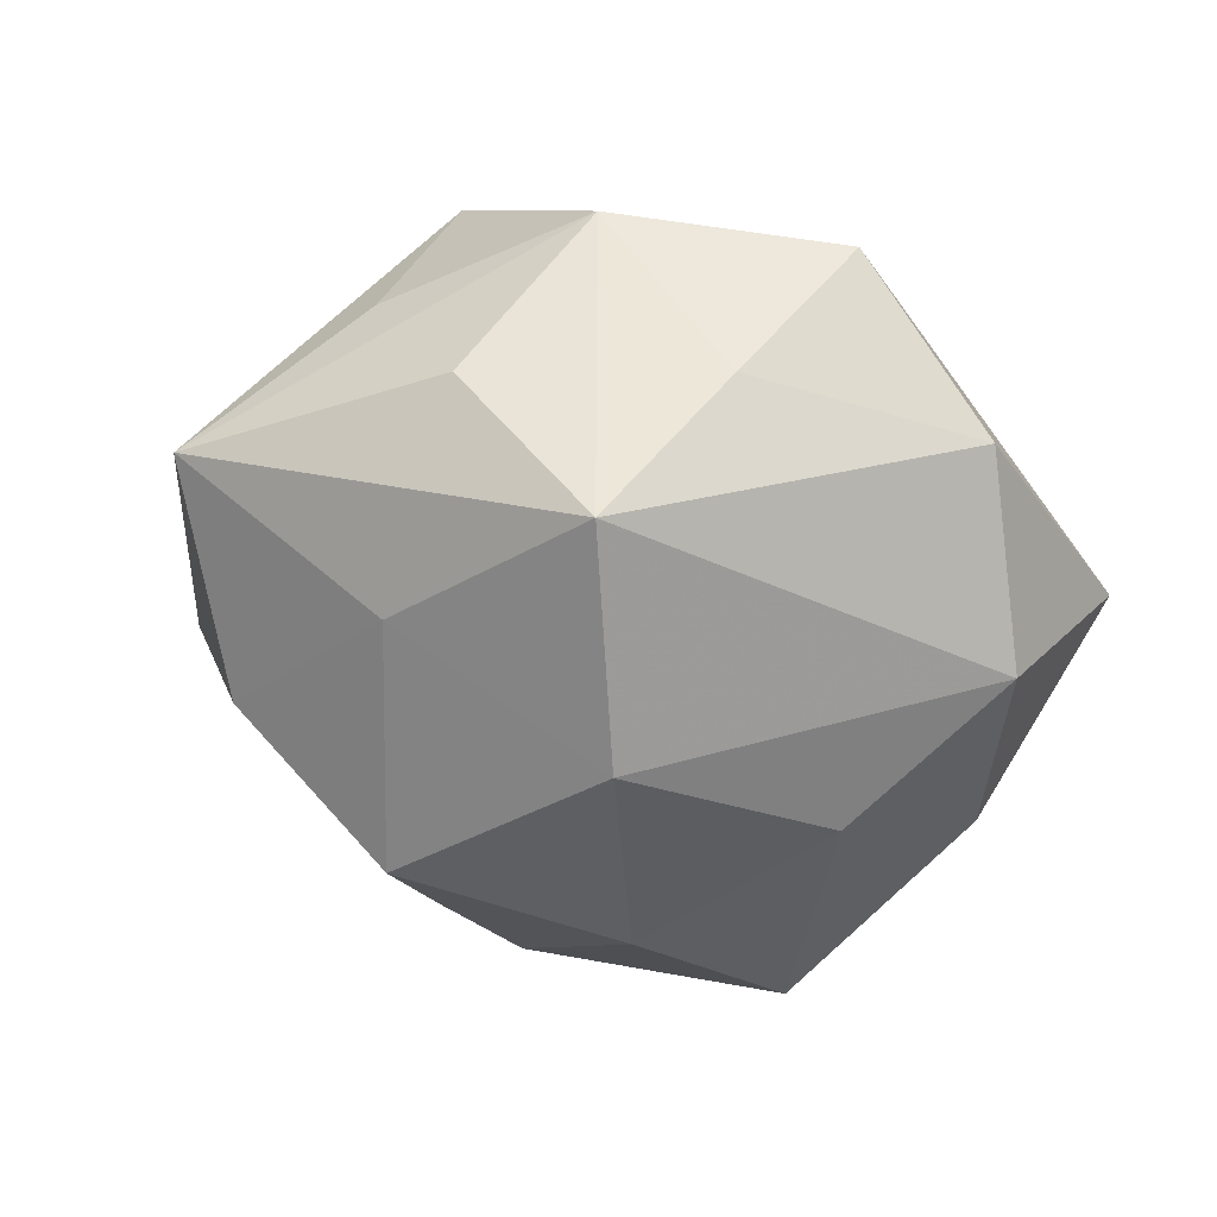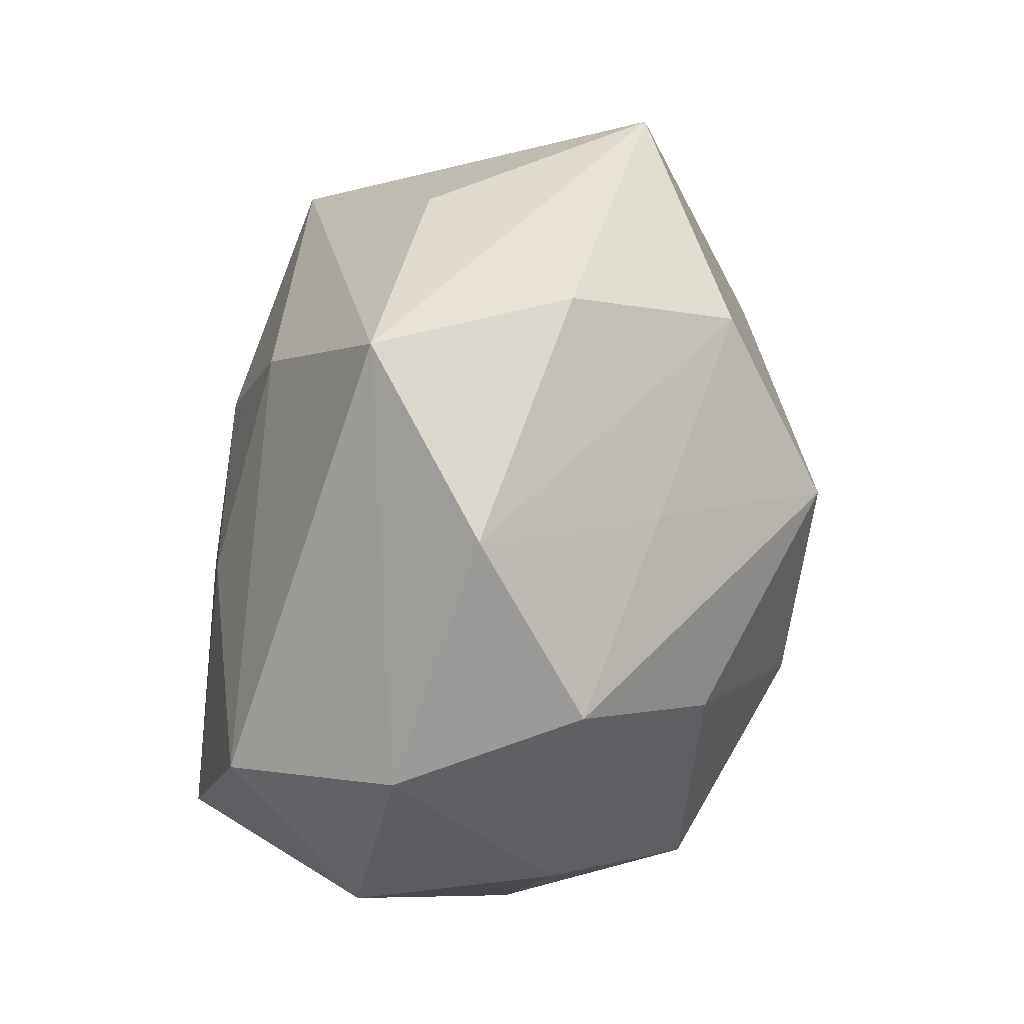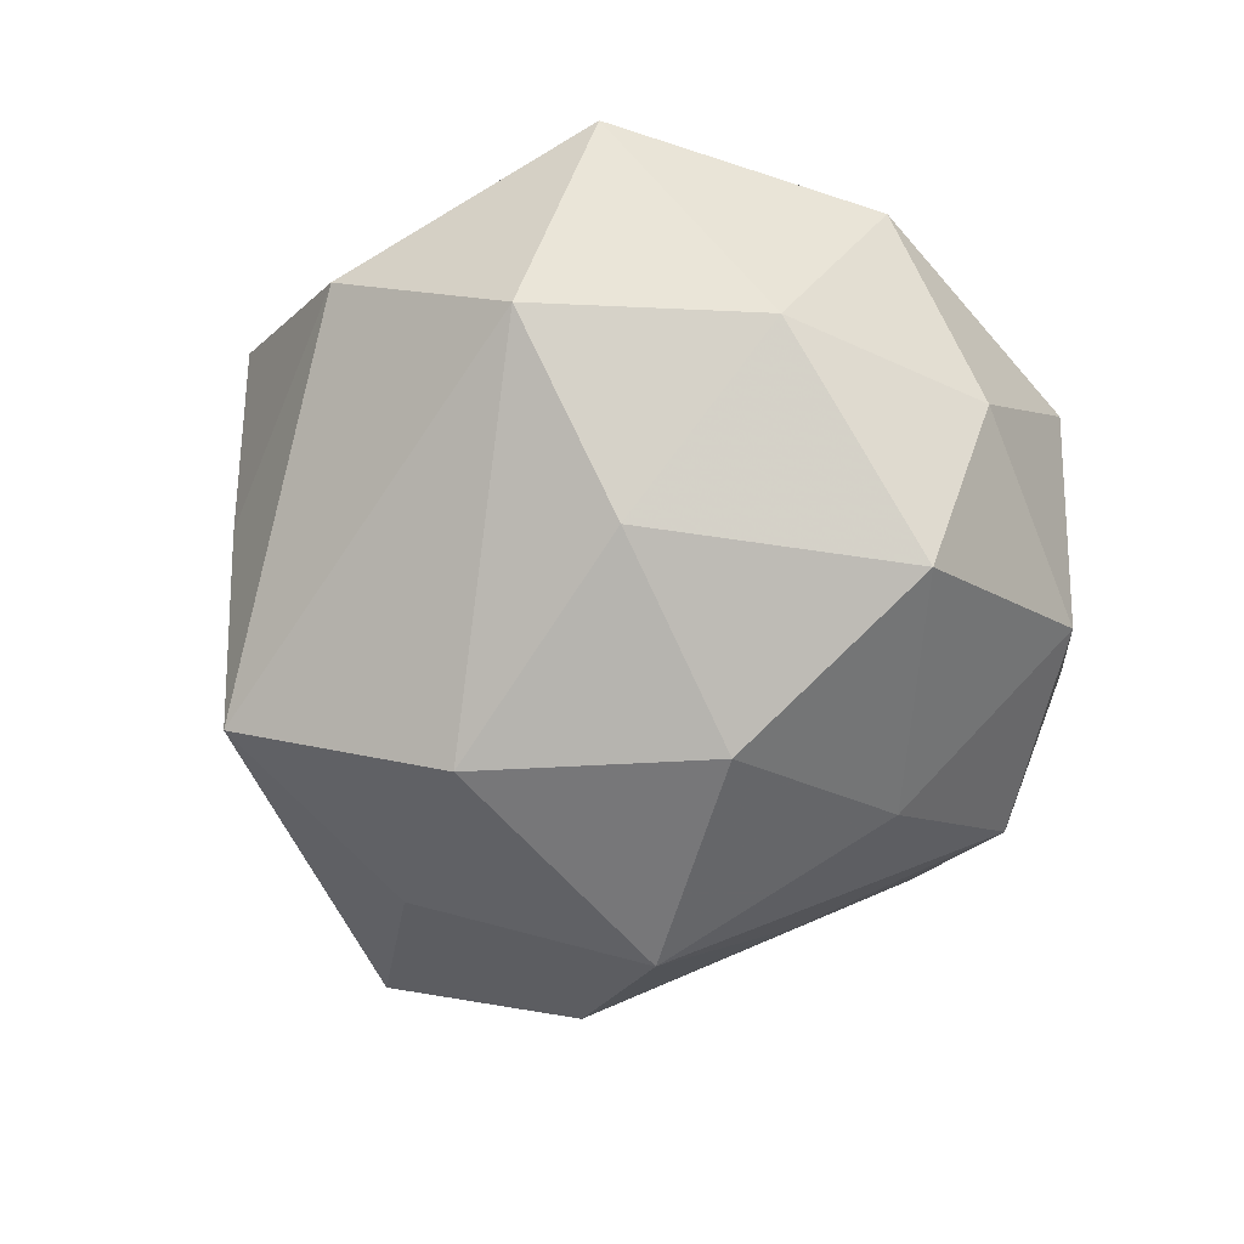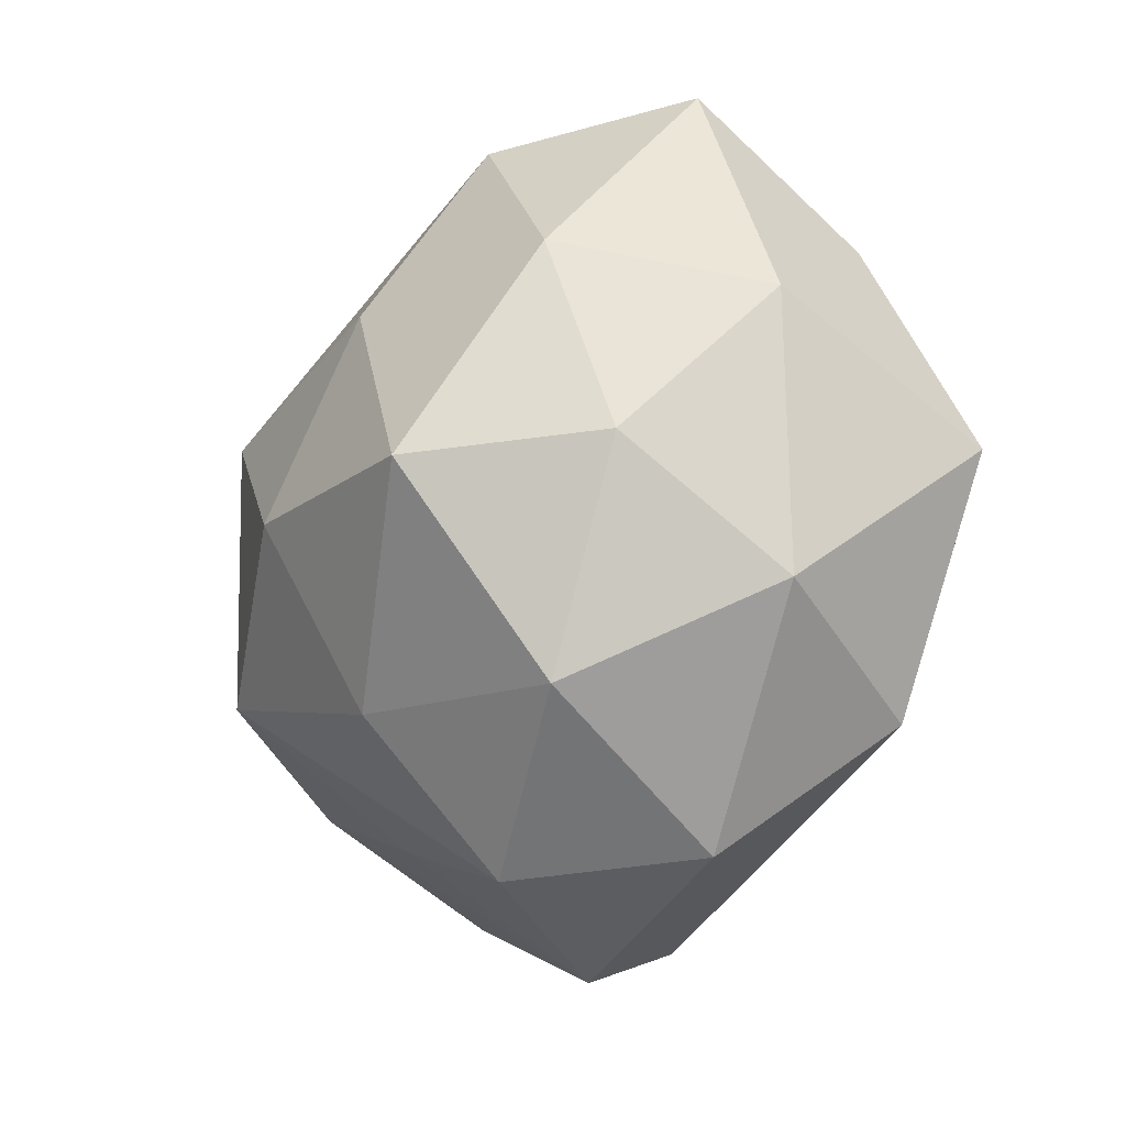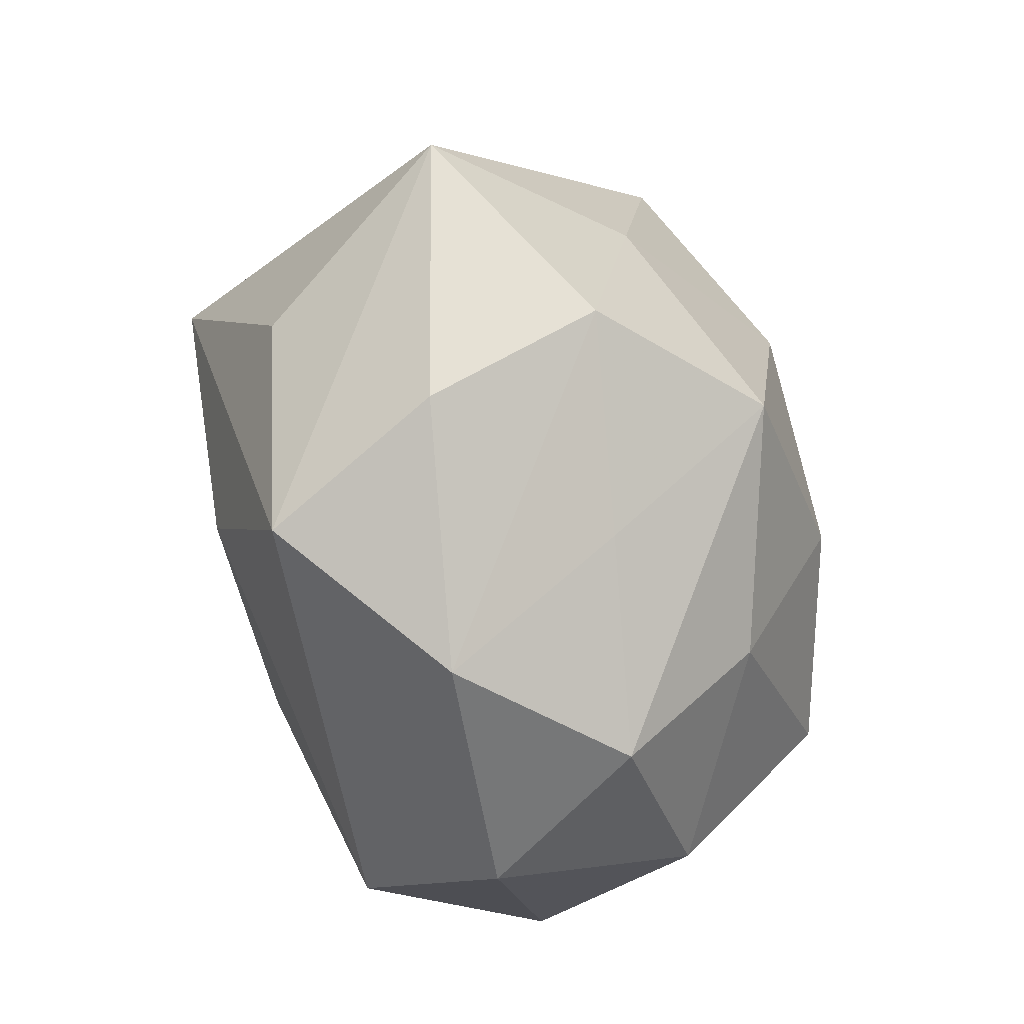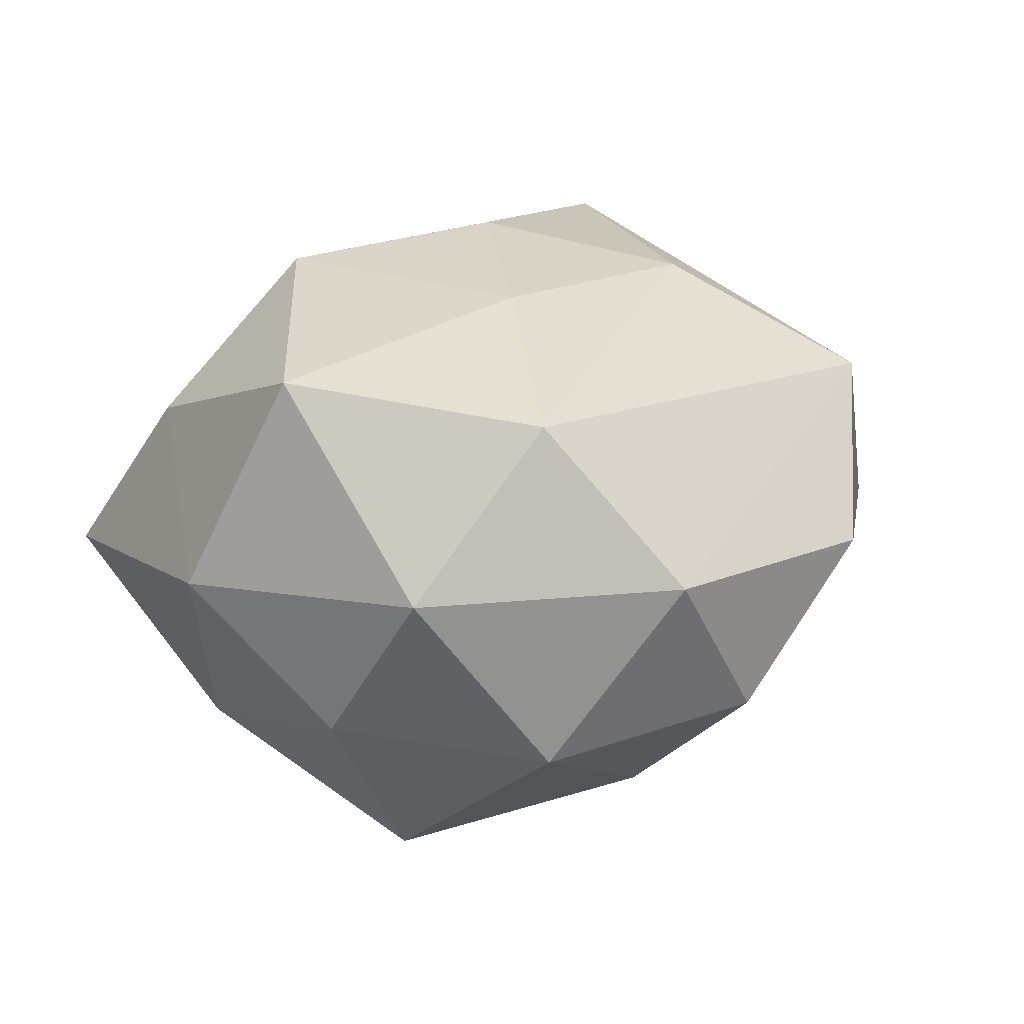
<metadata>
{"format":"obj","ext":"obj","renderer":"f3d","projection":"perspective","resolution":1024,"background":"white","views":[{"elev":-40.9,"azim":140.3,"up":"+Z"},{"elev":-77.6,"azim":74.6,"up":"+Y"},{"elev":-65.6,"azim":-129.5,"up":"+Z"},{"elev":-27.5,"azim":-110.7,"up":"+Y"},{"elev":-63.2,"azim":102.7,"up":"+Y"},{"elev":19.5,"azim":-51.6,"up":"+Z"}]}
</metadata>
<code>
v -0.0297 -0.03135 -0.01502
v 0.03831 -0.01389 0.01794
v -0.008141 0.04599 -0.00457
v -0.03002 -0.01014 -0.03143
v 0.03517 -0.02123 -0.01798
v 0.005732 0.005943 0.03464
v -0.04165 -0.02218 0.004897
v -0.01488 0.0147 -0.03093
v 0.03942 0.02045 -0.005463
v -0.01403 0.03464 0.01537
v 0.03069 0.0315 0.01425
v 0.0137 -0.03246 -0.01522
v 0.02419 -0.03616 0.0198
v -0.03513 0.02139 0.01736
v 0.008825 -0.04635 0.003649
v -0.01051 -0.0109 0.03094
v 0.0529 -0.007696 -0.003571
v 0.007796 0.02703 0.02619
v -0.01736 0.01662 0.03276
v 0.0338 0.002946 -0.02206
v -0.04147 -0.009579 -0.0129
v 0.03217 0.01043 0.03202
v 0.01582 -0.01519 0.03059
v 0.01876 0.0379 -0.005726
v -0.03672 0.03543 -0.001376
v -0.0277 -0.02879 0.02295
v -0.04149 -0.003912 0.02651
v 0.03404 -0.03244 0.0003592
v 0.01806 -0.01686 -0.03377
v -0.022 0.03364 -0.01943
v 0.008816 0.04589 0.0122
v -0.03684 0.01339 -0.01849
v 0.01268 0.01221 -0.03627
v -0.02025 -0.04255 0.005406
v -0.007583 -0.04297 -0.01227
v -0.04688 0.006716 0.00232
v -0.007045 -0.02689 -0.02679
v 0.02871 0.02895 -0.02418
v 0.04141 0.00921 0.01175
v -0.005384 -0.006493 -0.03758
f 15 13 34
f 34 13 26
f 29 33 20
f 20 5 29
f 17 5 20
f 35 15 34
f 32 4 21
f 40 33 29
f 8 4 32
f 33 40 8
f 8 40 4
f 18 22 31
f 13 17 2
f 2 22 13
f 17 22 2
f 27 26 16
f 13 15 28
f 15 5 28
f 28 17 13
f 28 5 17
f 17 9 11
f 31 22 11
f 11 24 31
f 38 20 33
f 38 9 17
f 17 20 38
f 38 11 9
f 24 11 38
f 1 35 34
f 1 21 4
f 29 5 12
f 12 35 29
f 12 5 15
f 15 35 12
f 36 25 32
f 32 21 36
f 4 40 37
f 37 1 4
f 35 1 37
f 29 35 37
f 37 40 29
f 14 36 27
f 25 36 14
f 13 22 23
f 23 26 13
f 23 16 26
f 27 16 19
f 22 18 19
f 19 14 27
f 19 18 31
f 32 25 30
f 30 8 32
f 33 8 30
f 30 38 33
f 39 22 17
f 17 11 39
f 39 11 22
f 21 1 7
f 27 36 7
f 7 36 21
f 7 26 27
f 34 26 7
f 7 1 34
f 16 23 6
f 6 19 16
f 6 23 22
f 22 19 6
f 10 19 31
f 14 19 10
f 31 25 10
f 25 14 10
f 3 25 31
f 3 30 25
f 31 24 3
f 24 38 3
f 38 30 3

</code>
